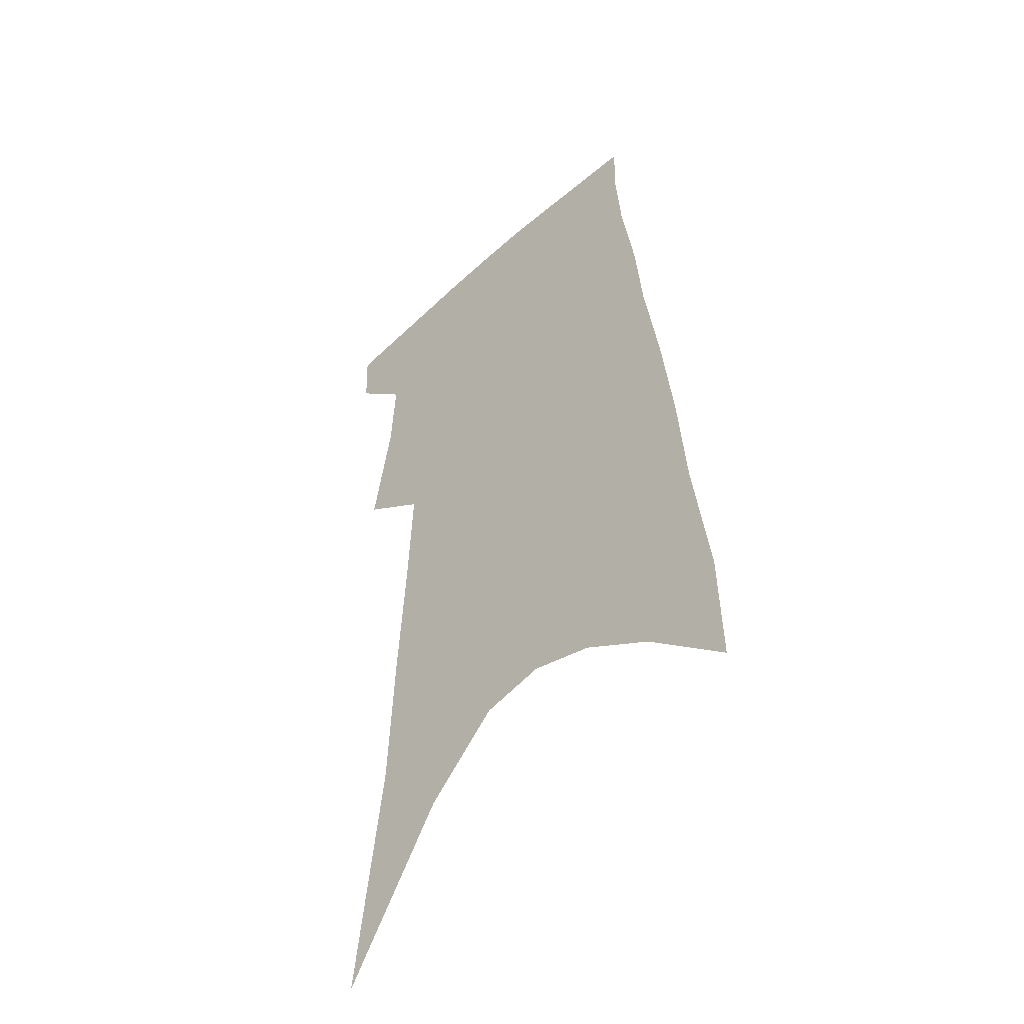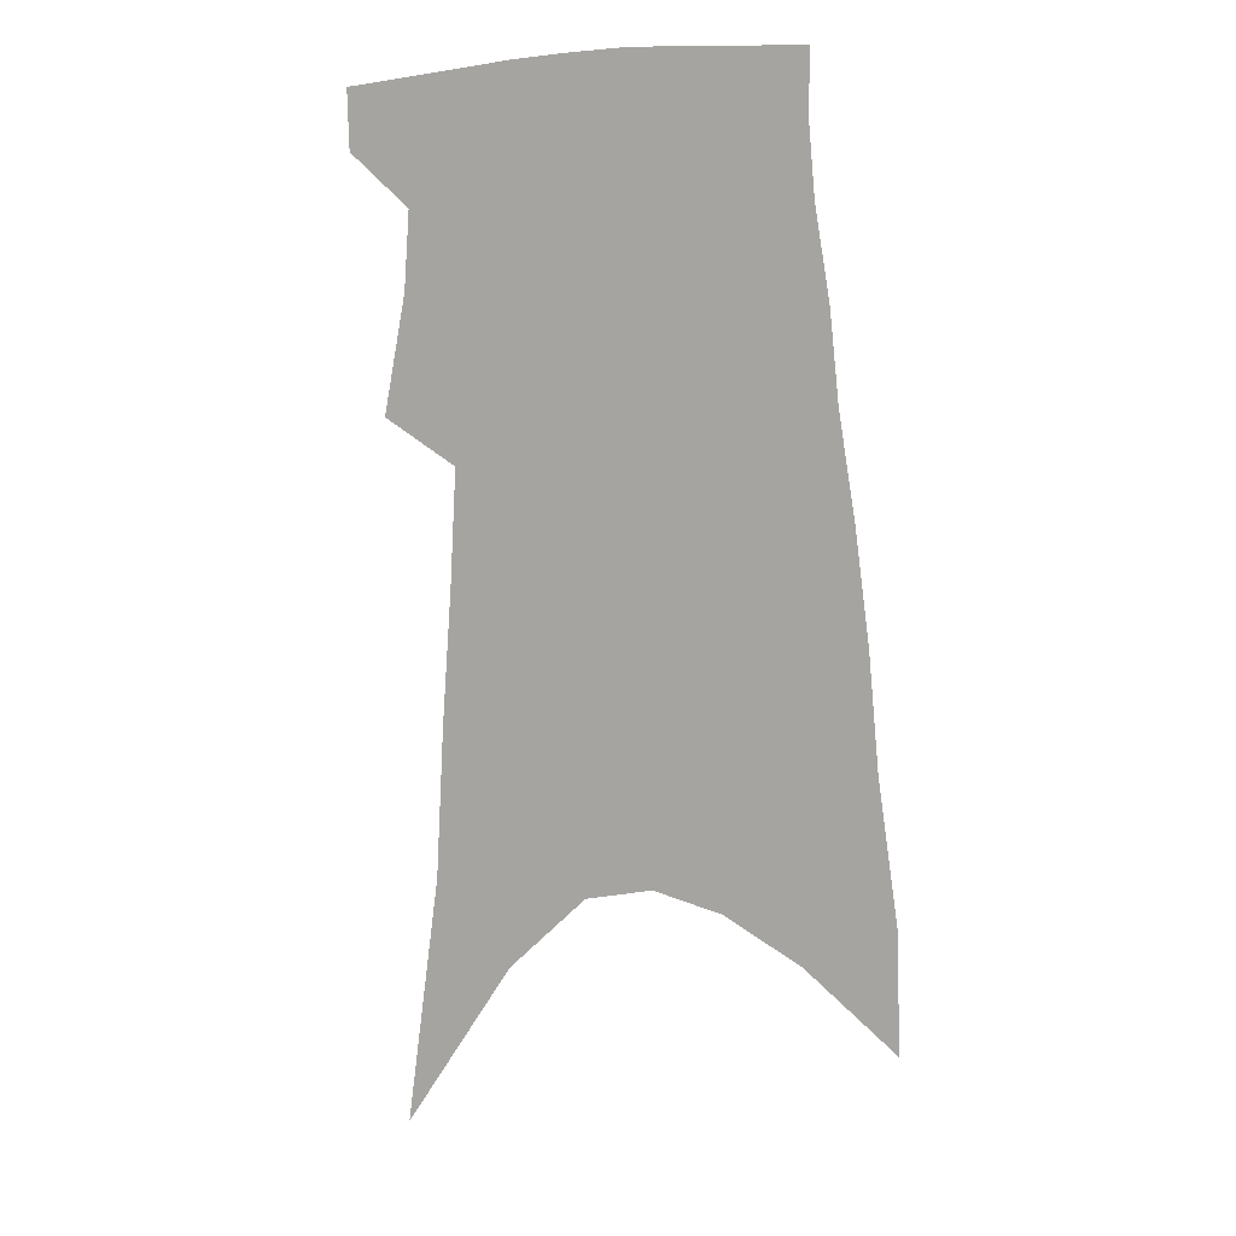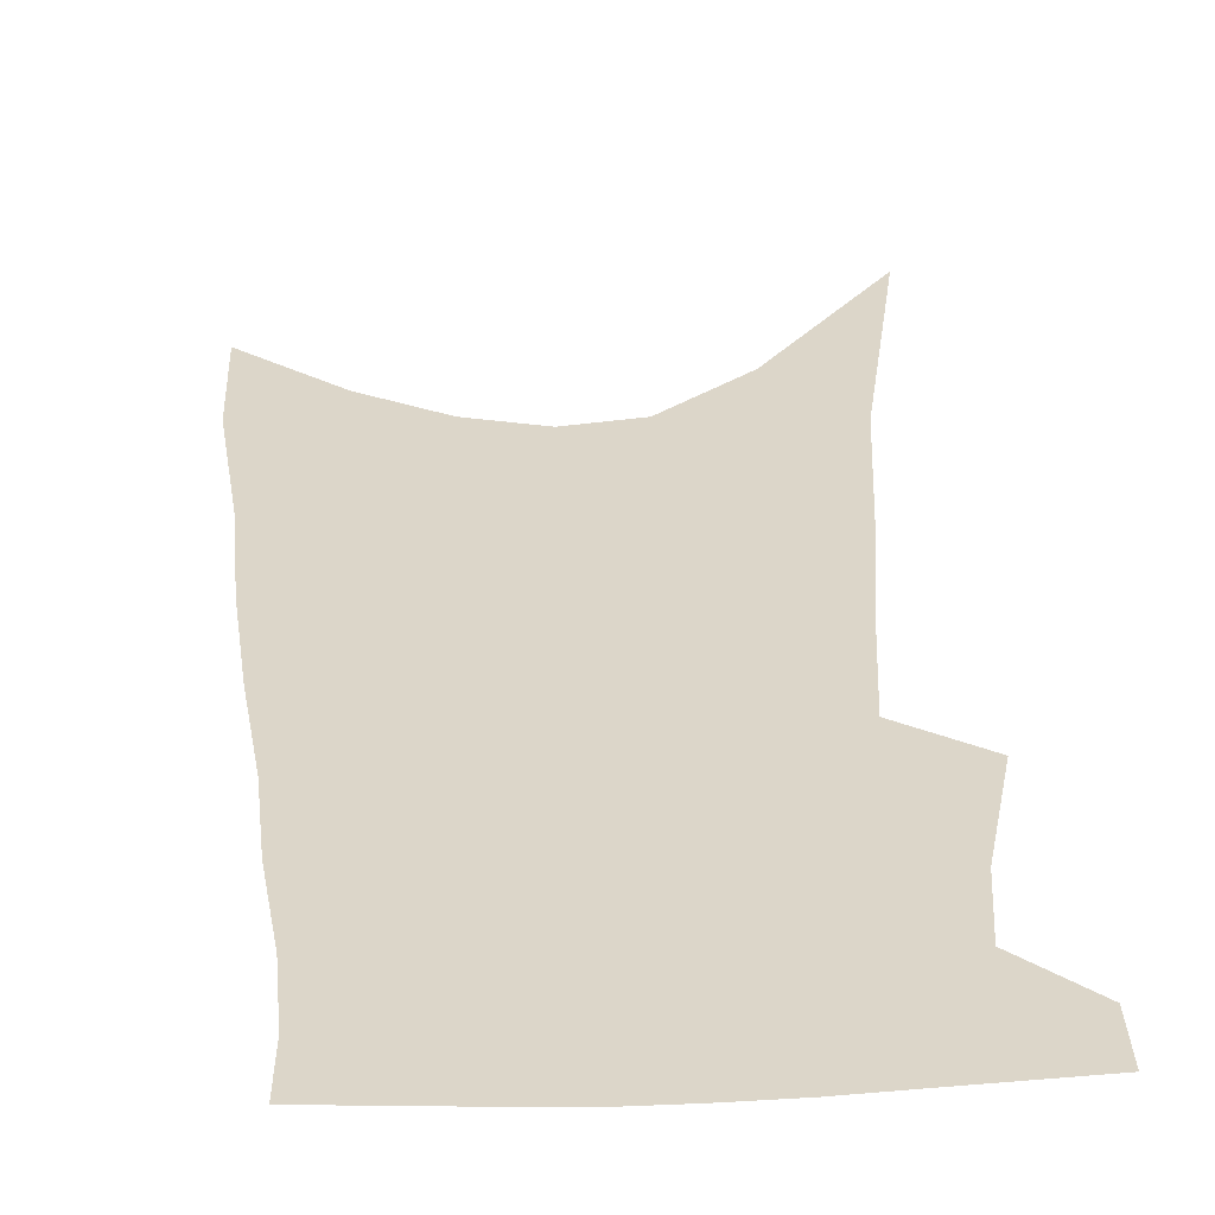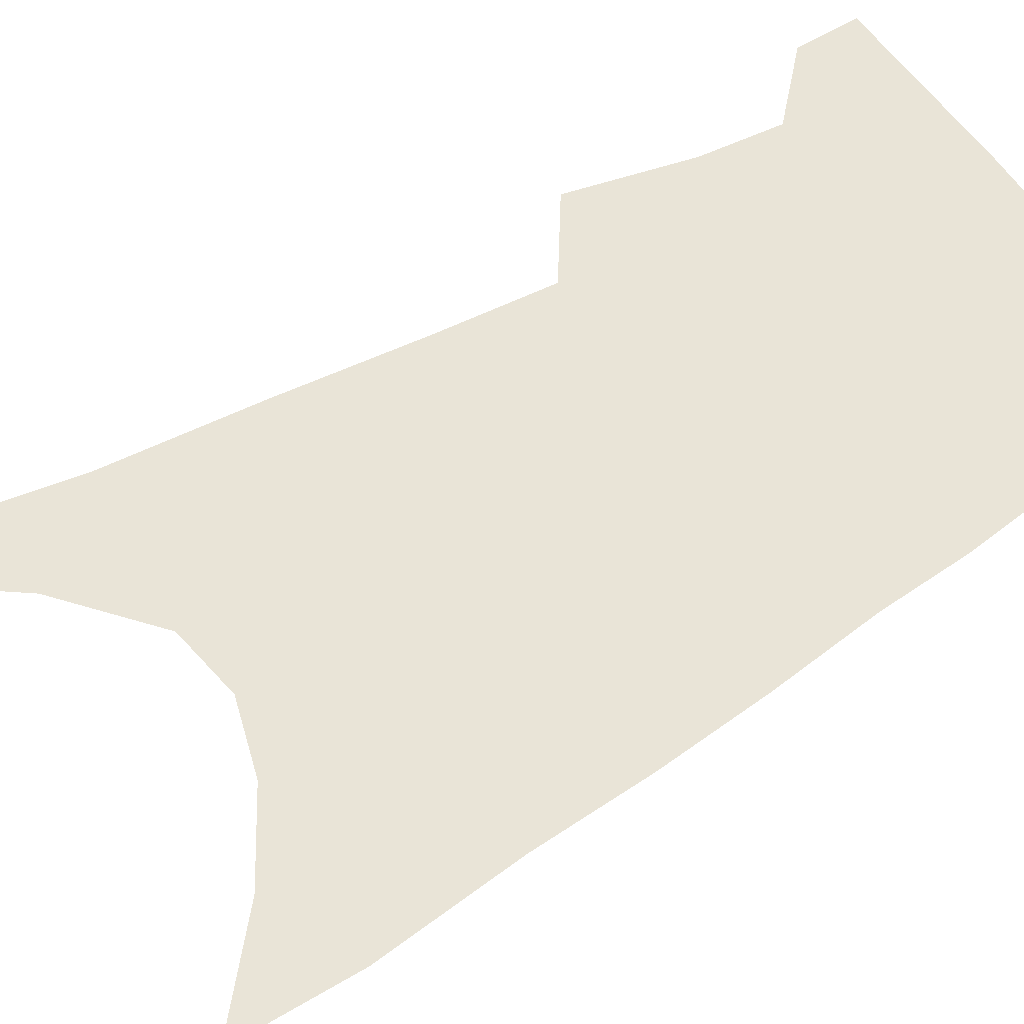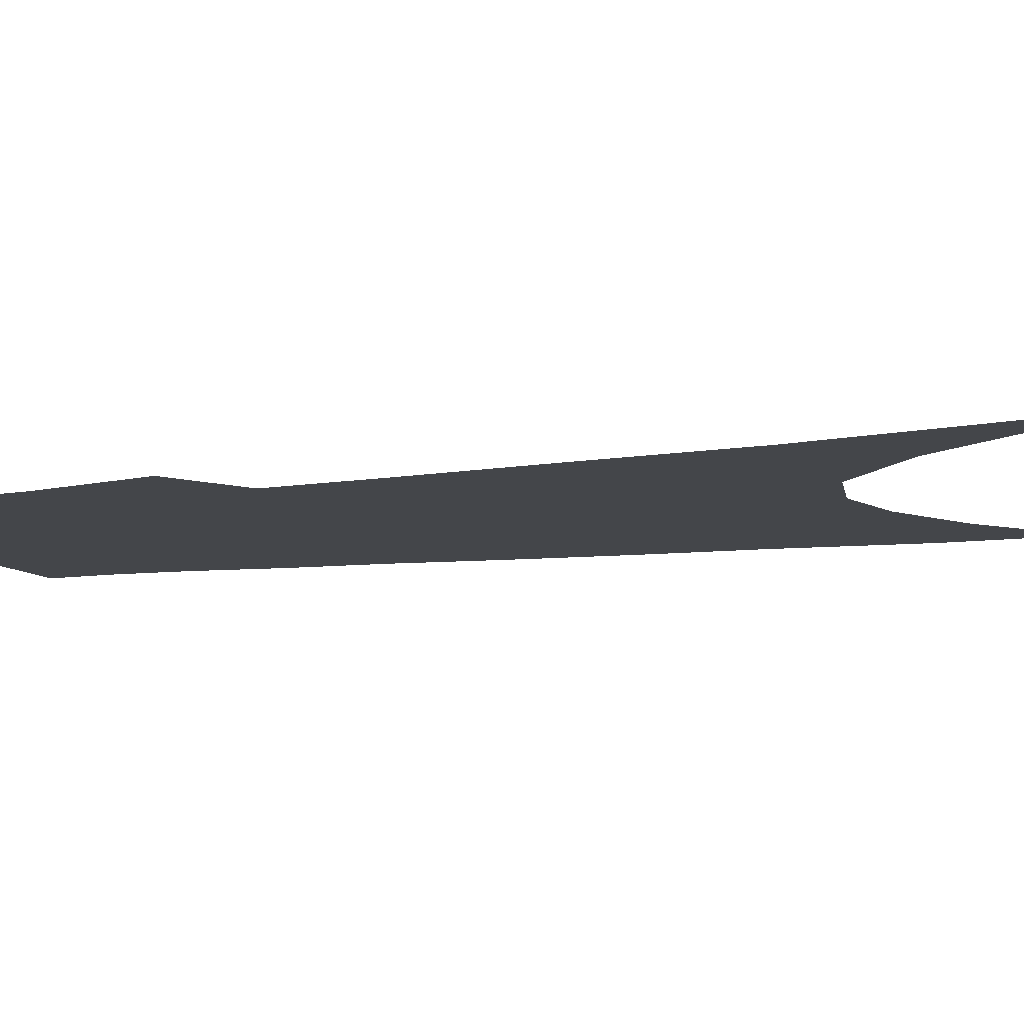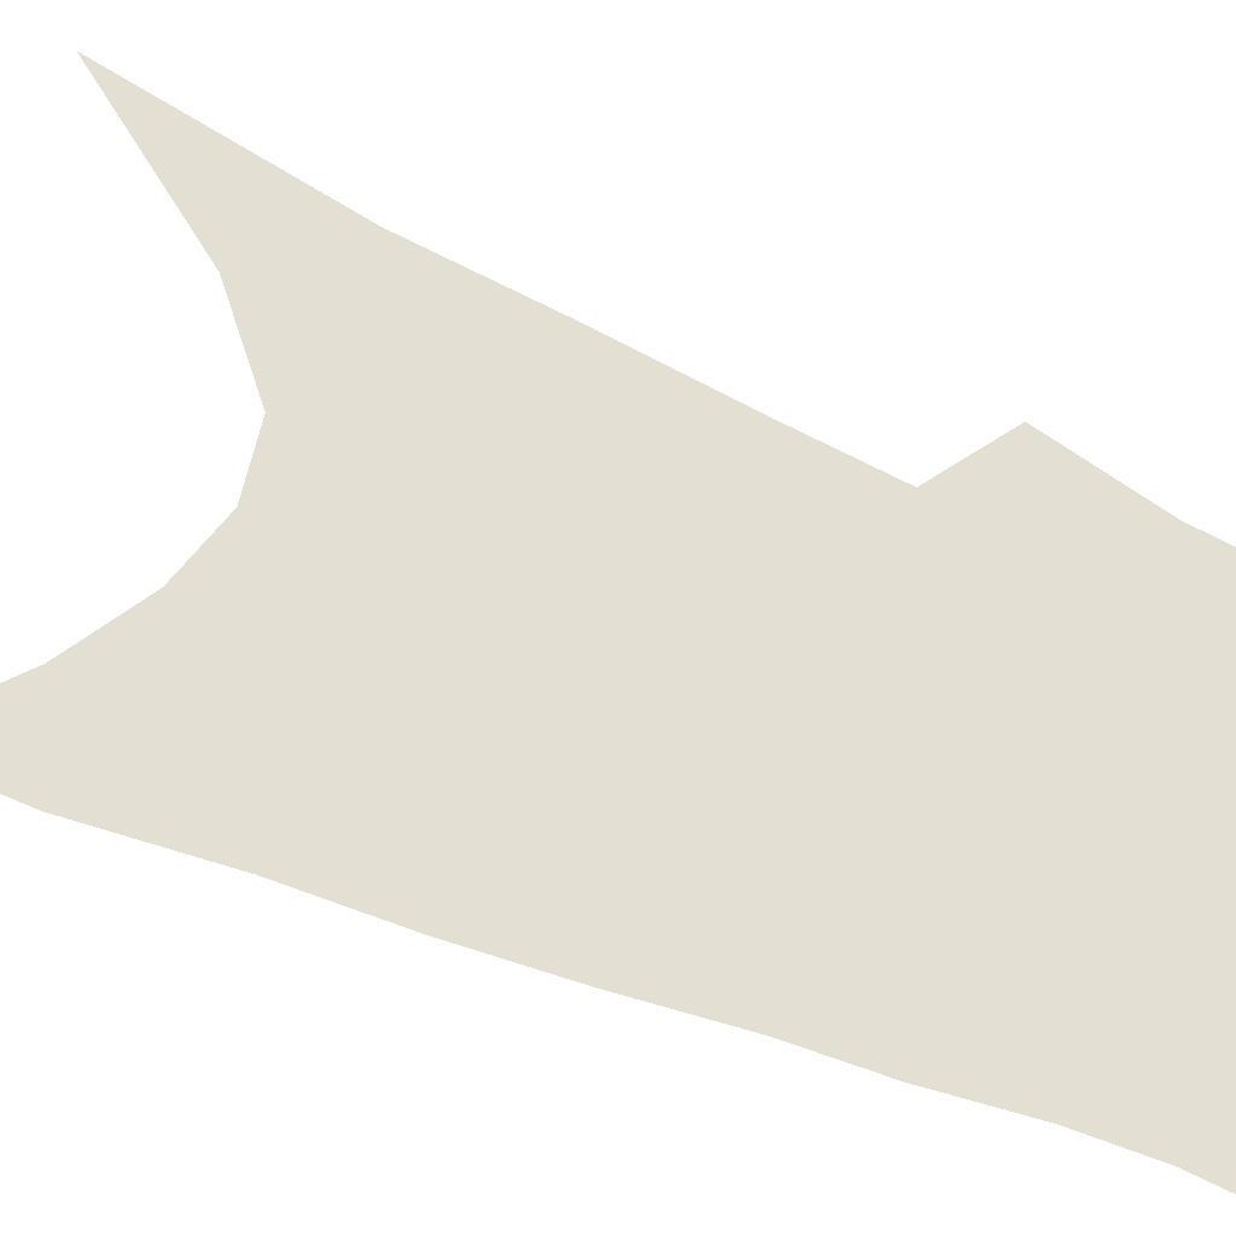
<metadata>
{"format":"obj","ext":"obj","renderer":"f3d","projection":"perspective","resolution":1024,"background":"white","views":[{"elev":-46.1,"azim":44.7,"up":"+Y"},{"elev":8.3,"azim":22.5,"up":"+Y"},{"elev":30.2,"azim":179.5,"up":"+Z"},{"elev":60.8,"azim":60.8,"up":"+Z"},{"elev":-9.5,"azim":-68.3,"up":"+Z"},{"elev":66.4,"azim":115.4,"up":"+Z"}]}
</metadata>
<code>
v 496.9 378.7 0
v 496.2 399.1 0
v 508.3 294.2 0
v 516 334.3 0
v 517.9 360.7 0
v 517.4 381.9 0
v 515.4 401.4 0
v 514 57.65 0
v 525.4 142.8 0
v 528.1 193.7 0
v 531.5 240.6 0
v 533.5 278.9 0
v 536.4 313.8 0
v 538.2 342.1 0
v 538.4 364.7 0
v 536.9 384.1 0
v 534.7 403.6 0
v 551.6 115.2 0
v 555.1 176.6 0
v 555.3 219.1 0
v 555.8 257.4 0
v 555.9 289.3 0
v 556.5 318 0
v 557.9 345.8 0
v 557.5 366.7 0
v 556.7 386.1 0
v 554.1 405.9 0
v 578.6 141.1 0
v 577.7 186.2 0
v 577.2 229.7 0
v 576.5 264.3 0
v 576.2 295 0
v 576.7 324.8 0
v 576.8 348.3 0
v 577 369.5 0
v 575.8 387.8 0
v 573.7 407.5 0
v 601.8 146.3 0
v 599.6 191.9 0
v 598 227.4 0
v 596.6 263.2 0
v 595.6 298.5 0
v 595.2 326 0
v 595.1 349.7 0
v 595.1 370.2 0
v 594.7 388.8 0
v 593.2 408.5 0
v 625.8 140.7 0
v 622.3 186.4 0
v 618.6 230.3 0
v 616.5 265.1 0
v 615.1 295.4 0
v 614.3 322.5 0
v 613.2 348.9 0
v 613.3 370.1 0
v 613.8 389.4 0
v 614 408.1 0
v 652.3 126.5 0
v 647.1 175.1 0
v 642 219.2 0
v 639.2 255 0
v 636.2 288.4 0
v 634 318 0
v 633.7 342.7 0
v 632.2 367.9 0
v 631.9 389.6 0
v 632.9 407.6 0
v 683.7 101.6 0
v 682.4 142.1 0
v 675.5 189.6 0
v 672.1 227.7 0
v 667.3 264.9 0
v 661.4 300.9 0
v 658.4 330.4 0
v 653.2 361.9 0
v 651 386.8 0
v 651.2 407.2 0
v 691 451 0
f 5 6 1
f 1 6 2
f 6 7 2
f 12 13 3
f 3 13 4
f 13 14 4
f 4 14 5
f 14 15 5
f 5 15 6
f 15 16 6
f 6 16 7
f 16 17 7
f 8 18 9
f 18 19 9
f 9 19 10
f 19 20 10
f 10 20 11
f 20 21 11
f 11 21 12
f 21 22 12
f 12 22 13
f 22 23 13
f 13 23 14
f 23 24 14
f 14 24 15
f 24 25 15
f 15 25 16
f 25 26 16
f 16 26 17
f 26 27 17
f 18 28 19
f 28 29 19
f 19 29 20
f 29 30 20
f 20 30 21
f 30 31 21
f 21 31 22
f 31 32 22
f 22 32 23
f 32 33 23
f 23 33 24
f 33 34 24
f 24 34 25
f 34 35 25
f 25 35 26
f 35 36 26
f 26 36 27
f 36 37 27
f 28 38 29
f 38 39 29
f 29 39 30
f 39 40 30
f 30 40 31
f 40 41 31
f 31 41 32
f 41 42 32
f 32 42 33
f 42 43 33
f 33 43 34
f 43 44 34
f 34 44 35
f 44 45 35
f 35 45 36
f 45 46 36
f 36 46 37
f 46 47 37
f 38 48 39
f 48 49 39
f 39 49 40
f 49 50 40
f 40 50 41
f 50 51 41
f 41 51 42
f 51 52 42
f 42 52 43
f 52 53 43
f 43 53 44
f 53 54 44
f 44 54 45
f 54 55 45
f 45 55 46
f 55 56 46
f 46 56 47
f 56 57 47
f 48 58 49
f 58 59 49
f 49 59 50
f 59 60 50
f 50 60 51
f 60 61 51
f 51 61 52
f 61 62 52
f 52 62 53
f 62 63 53
f 53 63 54
f 63 64 54
f 54 64 55
f 64 65 55
f 55 65 56
f 65 66 56
f 56 66 57
f 66 67 57
f 58 68 59
f 68 69 59
f 59 69 60
f 69 70 60
f 60 70 61
f 70 71 61
f 61 71 62
f 71 72 62
f 62 72 63
f 72 73 63
f 63 73 64
f 73 74 64
f 64 74 65
f 74 75 65
f 65 75 66
f 75 76 66
f 66 76 67
f 76 77 67

</code>
